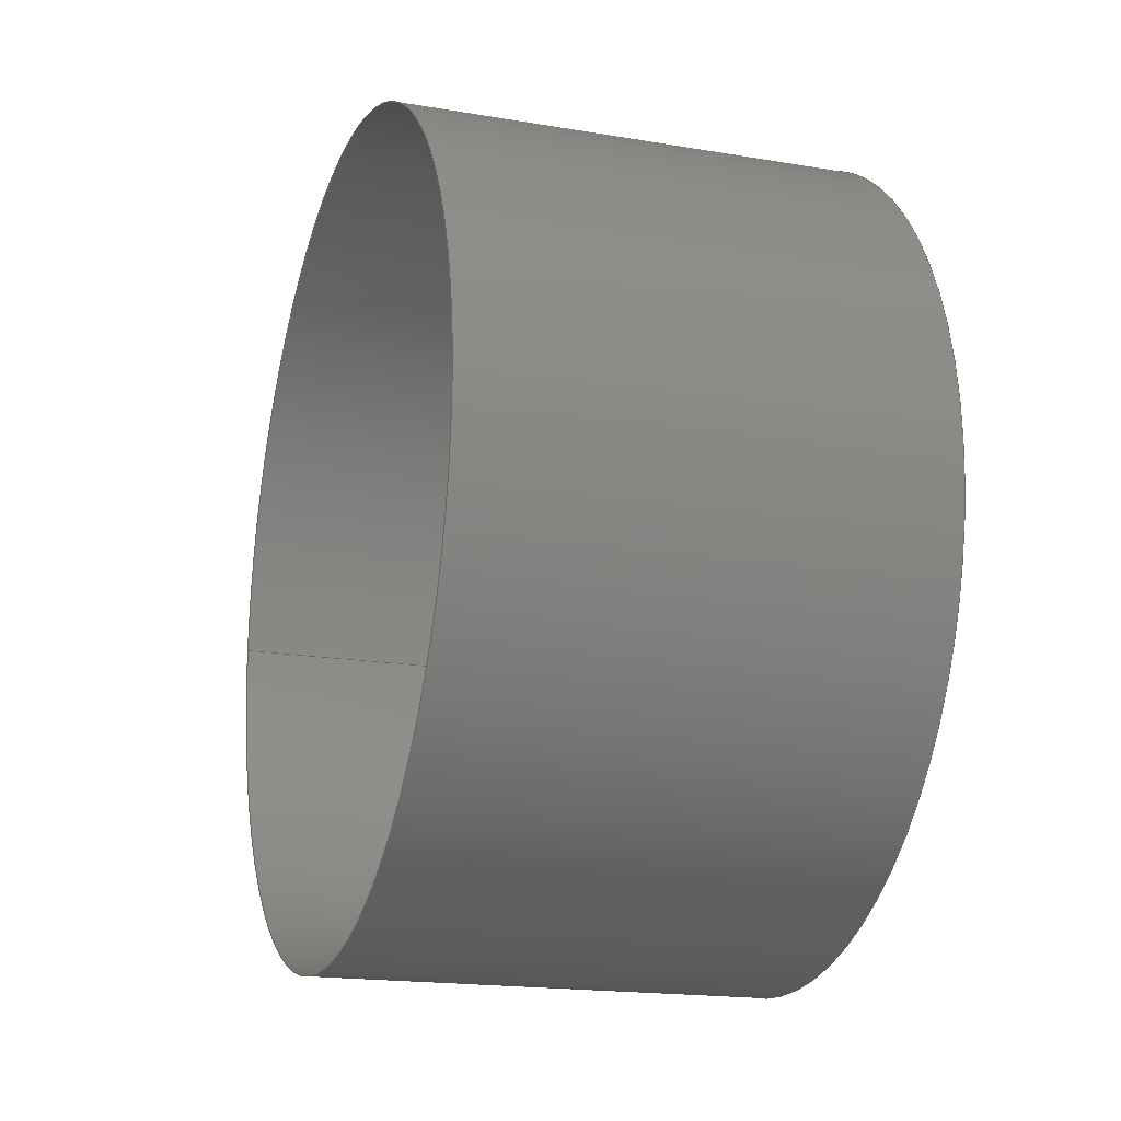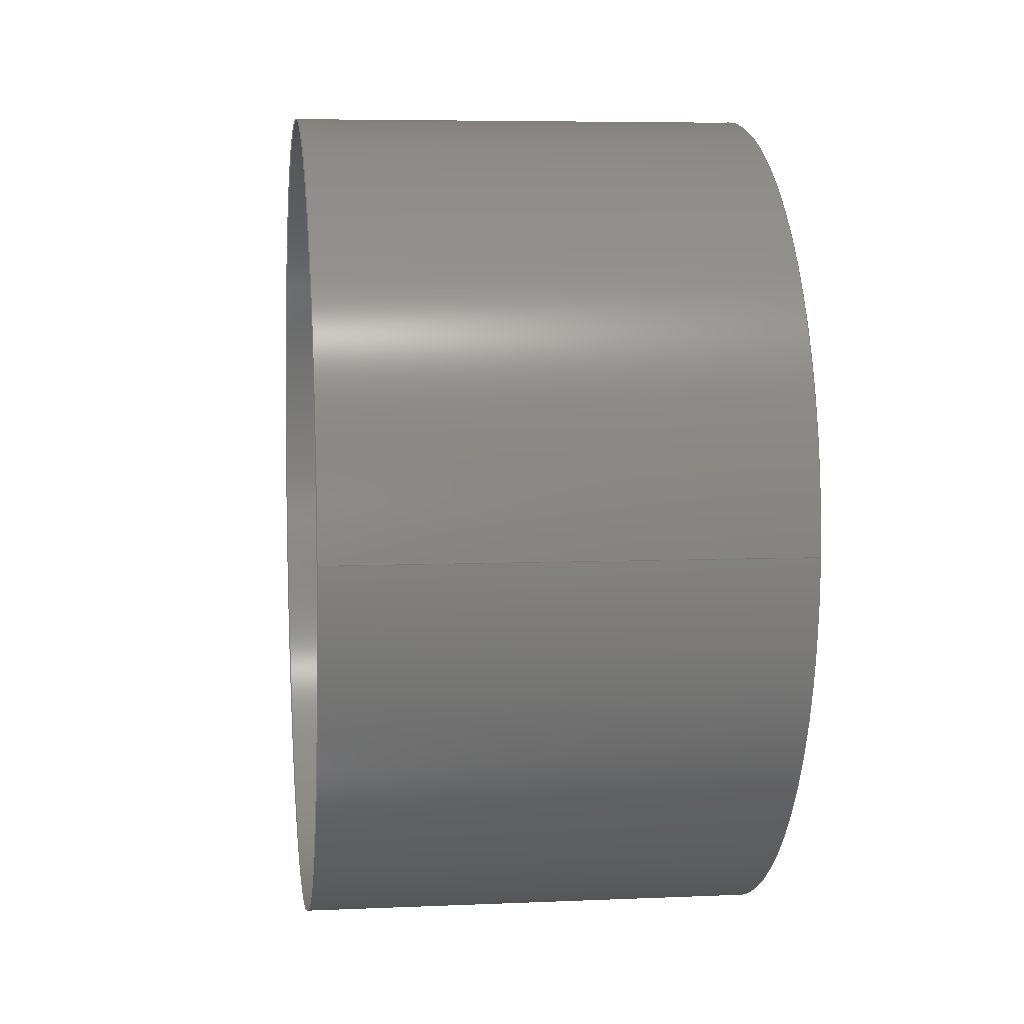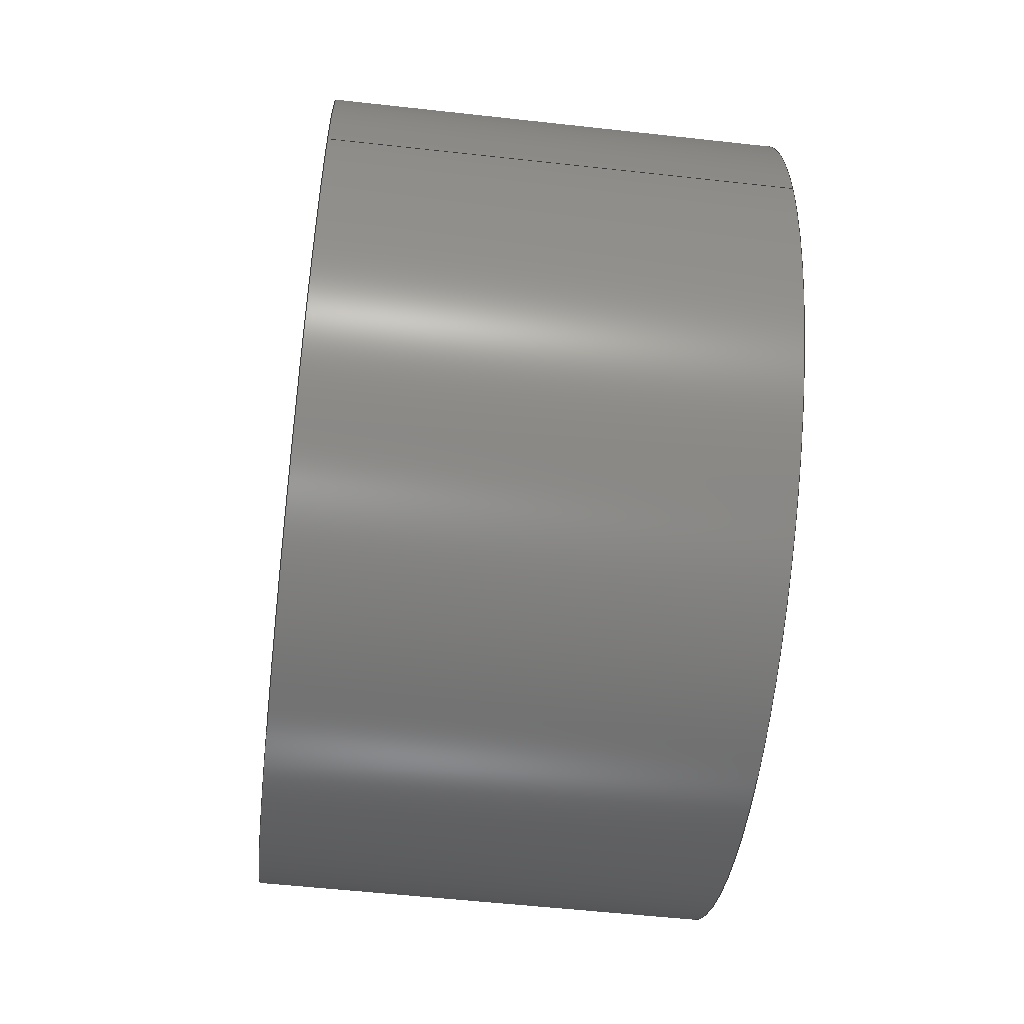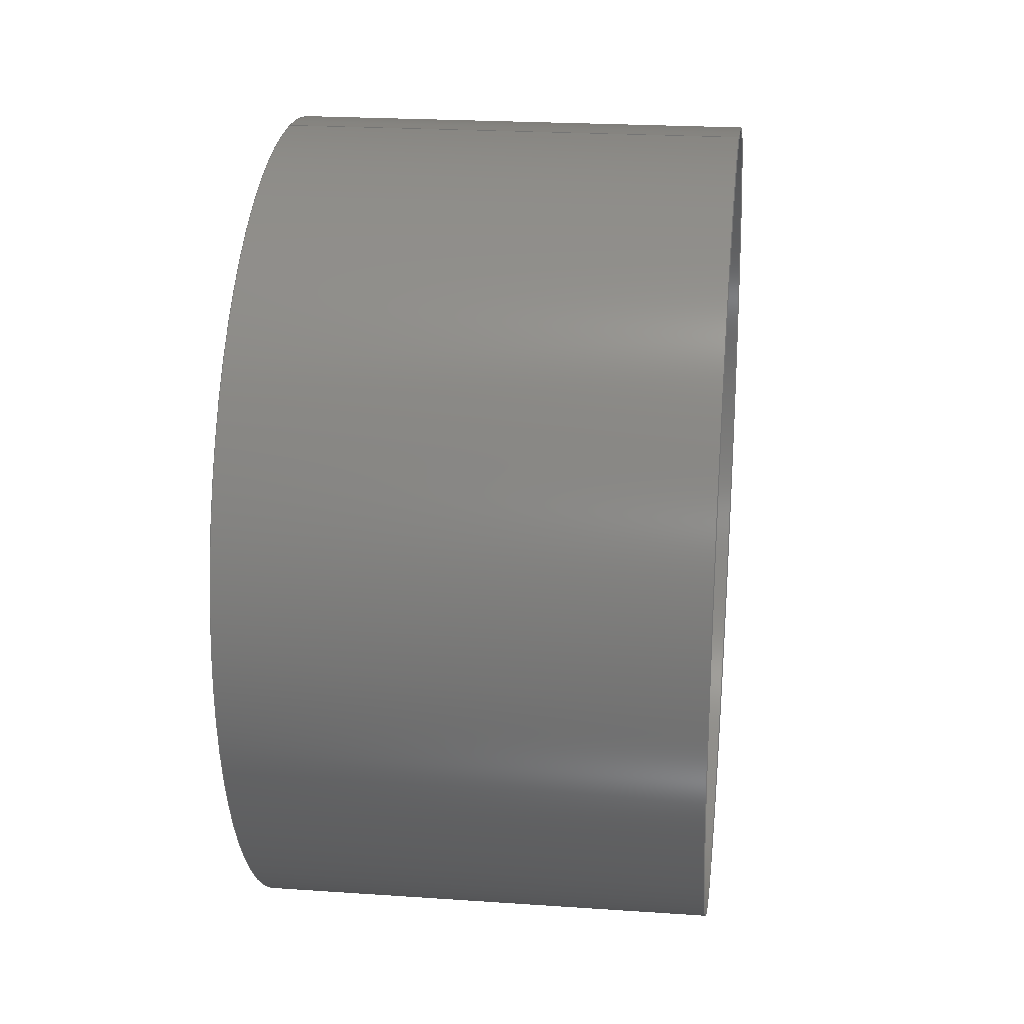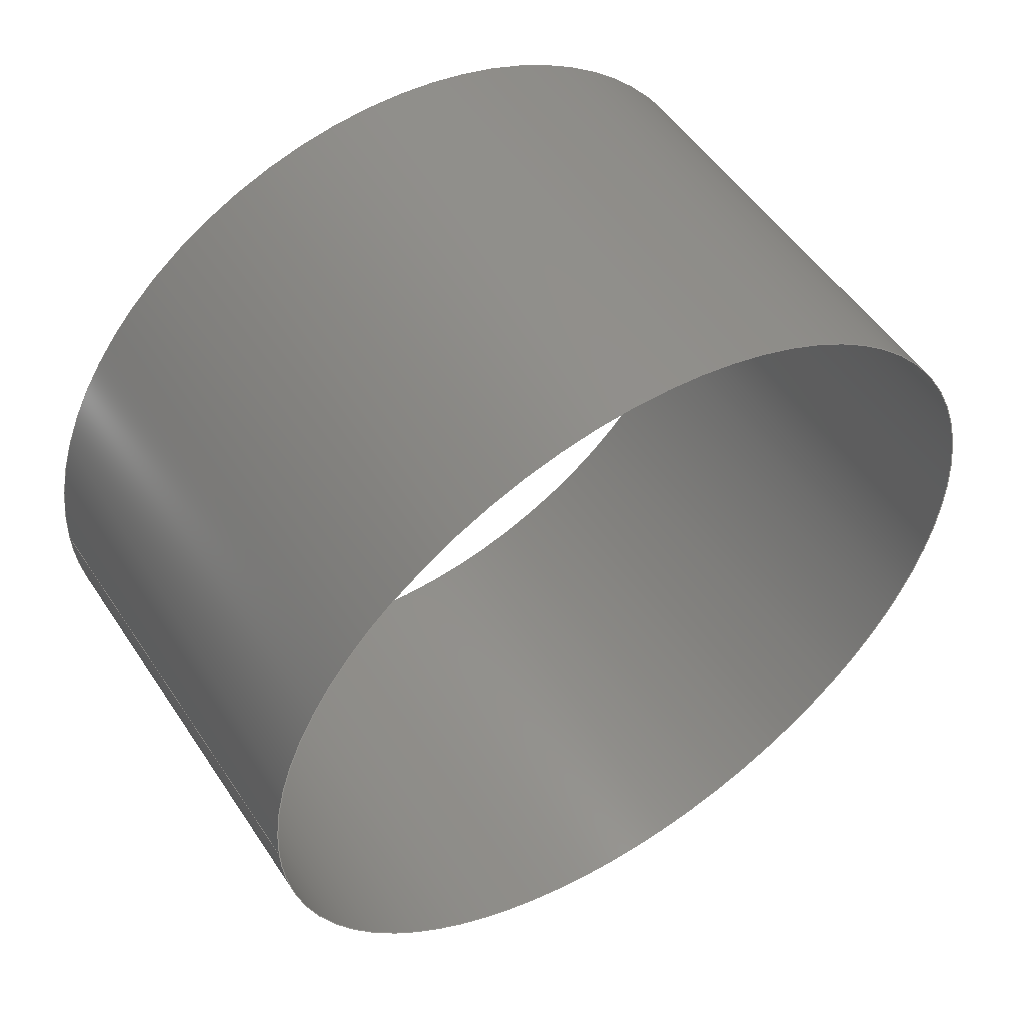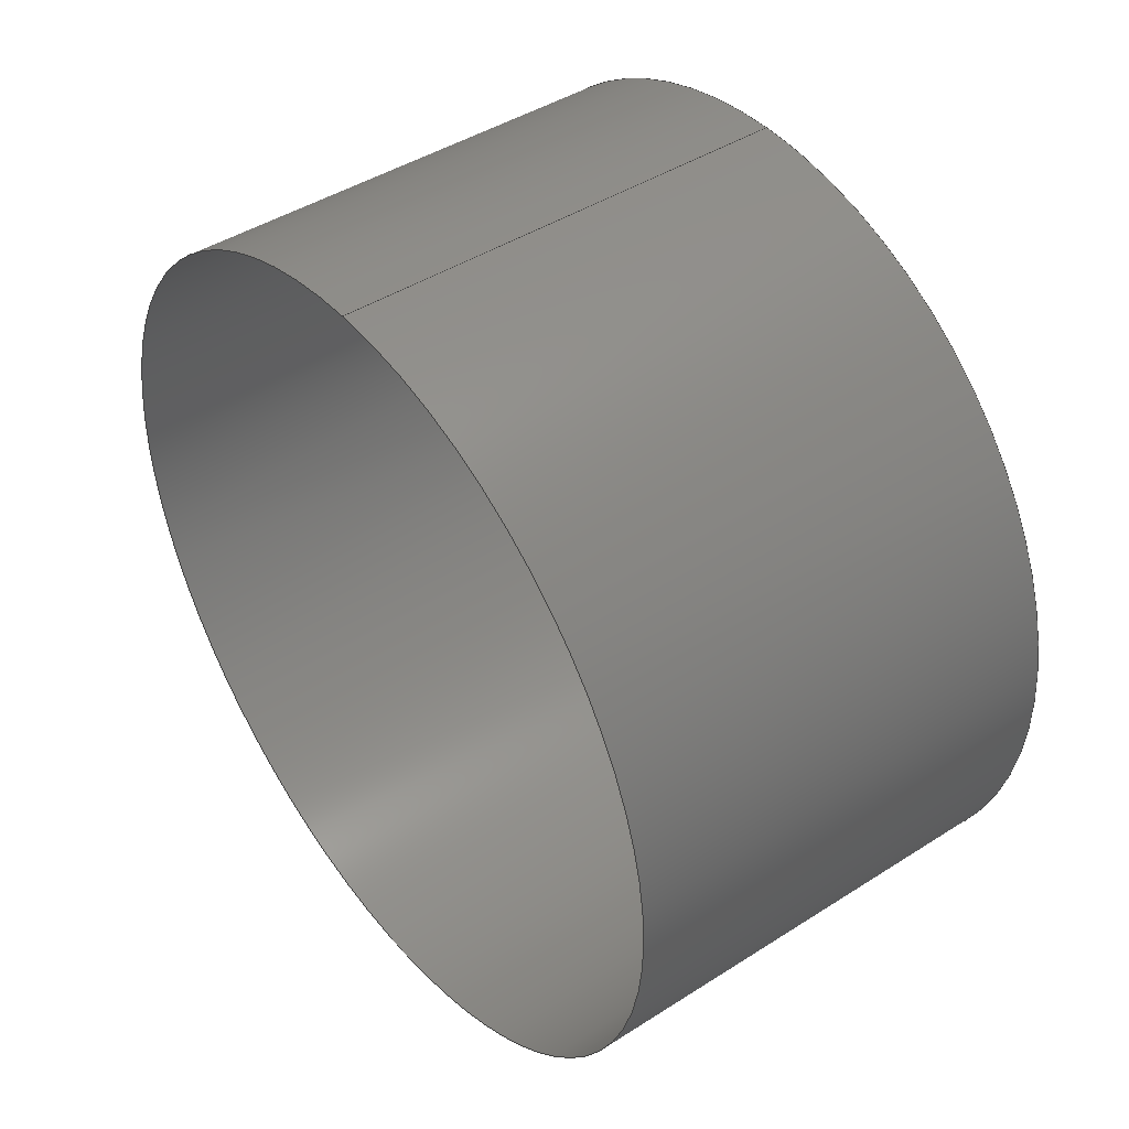
<metadata>
{"format":"iges","ext":"igs","renderer":"f3d","projection":"perspective","resolution":1024,"background":"white","views":[{"elev":-18.1,"azim":-18.2,"up":"+Z"},{"elev":6.2,"azim":172.5,"up":"+Z"},{"elev":-55.2,"azim":173.3,"up":"+Z"},{"elev":22.3,"azim":6.8,"up":"+Y"},{"elev":52.5,"azim":-122.9,"up":"+Z"},{"elev":43.9,"azim":143.1,"up":"+Y"}]}
</metadata>
<code>

IGES obtained from Nurbs toolbox.
See <http://octave.sourceforge.net/nurbs/>.

1H,,1H;,13HNurbs toolbox,14Hv6_opt_284igs,12HOctave Nurbs,8Hnrb2iges,
32,75,6,75,15,17HNurbs from Octave,1,6,1HM,1000,1,10H20200.27,
1e-06,1e+04,12HJacopo Corno,19HGSCE - TU Darmstadt,3,0;
     128       1       0       0       0       0       0       0       0
     128       0       0      15       0                               0
128,8,1,2,1,0,0,0,0,0,0,0,0,0.25,             1
0.25,0.5,0.5,0.75,0.75,1,1,        1
1,0,0,1,1,1,0.7071,        1
1,0.7071,1,0.7071,1,0.7071,1,        1
1,0.7071,1,0.7071,1,0.7071,1,        1
0.7071,1,0.2525,0.045,0,0.2525,0.045,        1
0.045,0.2525,0,0.045,0.2525,-0.045,0.045,       1
0.2525,-0.045,0,0.2525,-0.045,-0.045,              1
0.2525,-0,-0.045,0.2525,0.045,-0.045,              1
0.2525,0.045,-0,0.302,0.045,-0,               1
0.302,0.045,0.045,0.302,0,0.045,0.302,        1
-0.045,0.045,0.302,-0.045,0,0.302,               1
-0.045,-0.045,0.302,-0,-0.045,0.302,             1
0.045,-0.045,0.302,0.045,-0,0,               1
1,0,1,0,0;                                        1
      4S      3G      2D     15P
</code>
